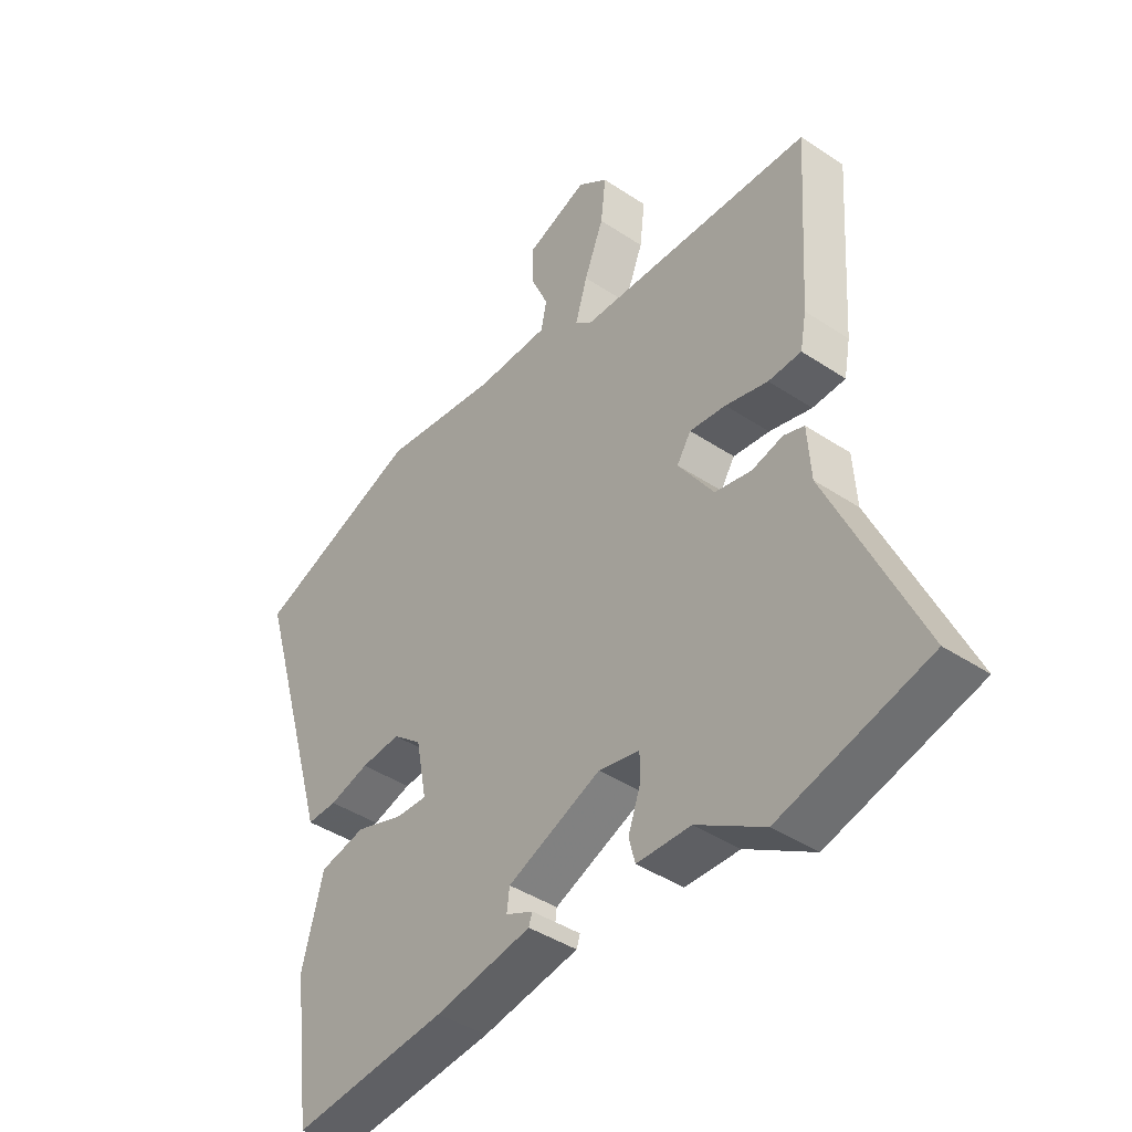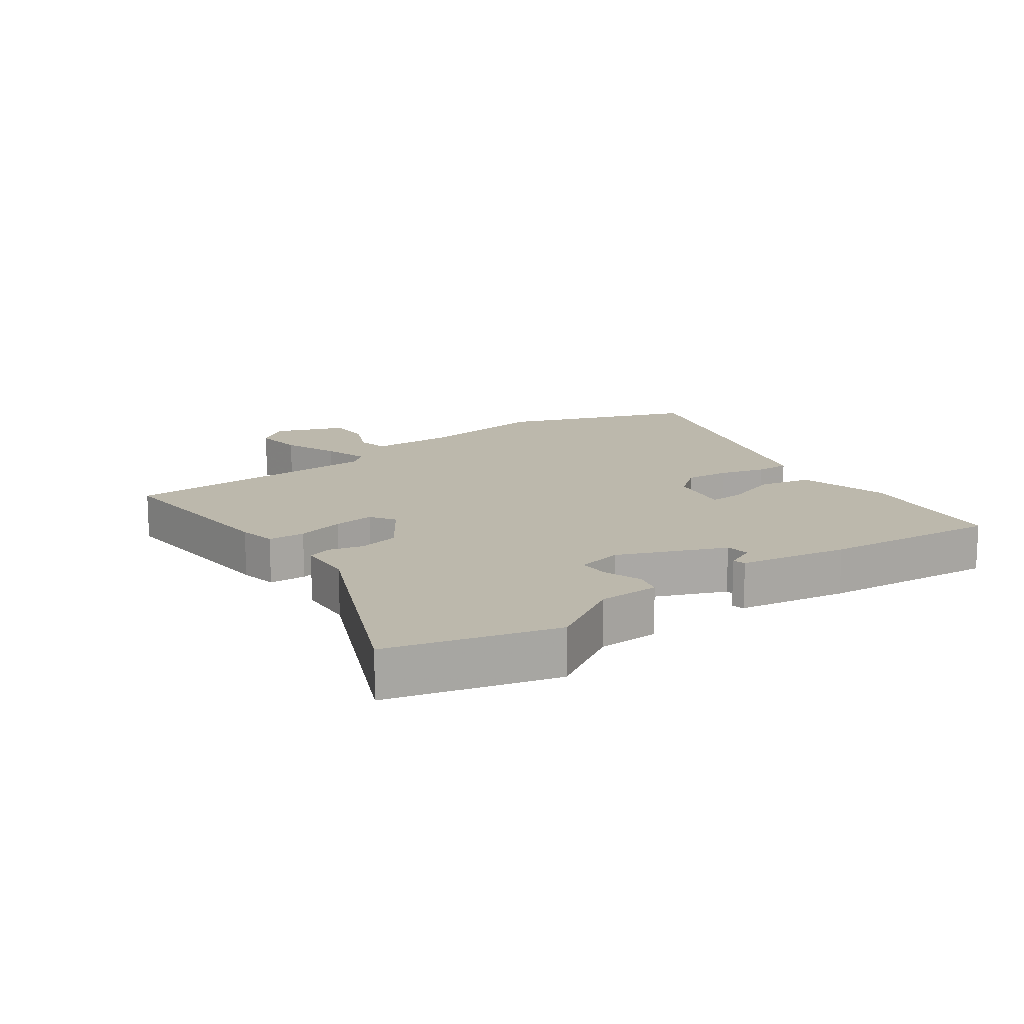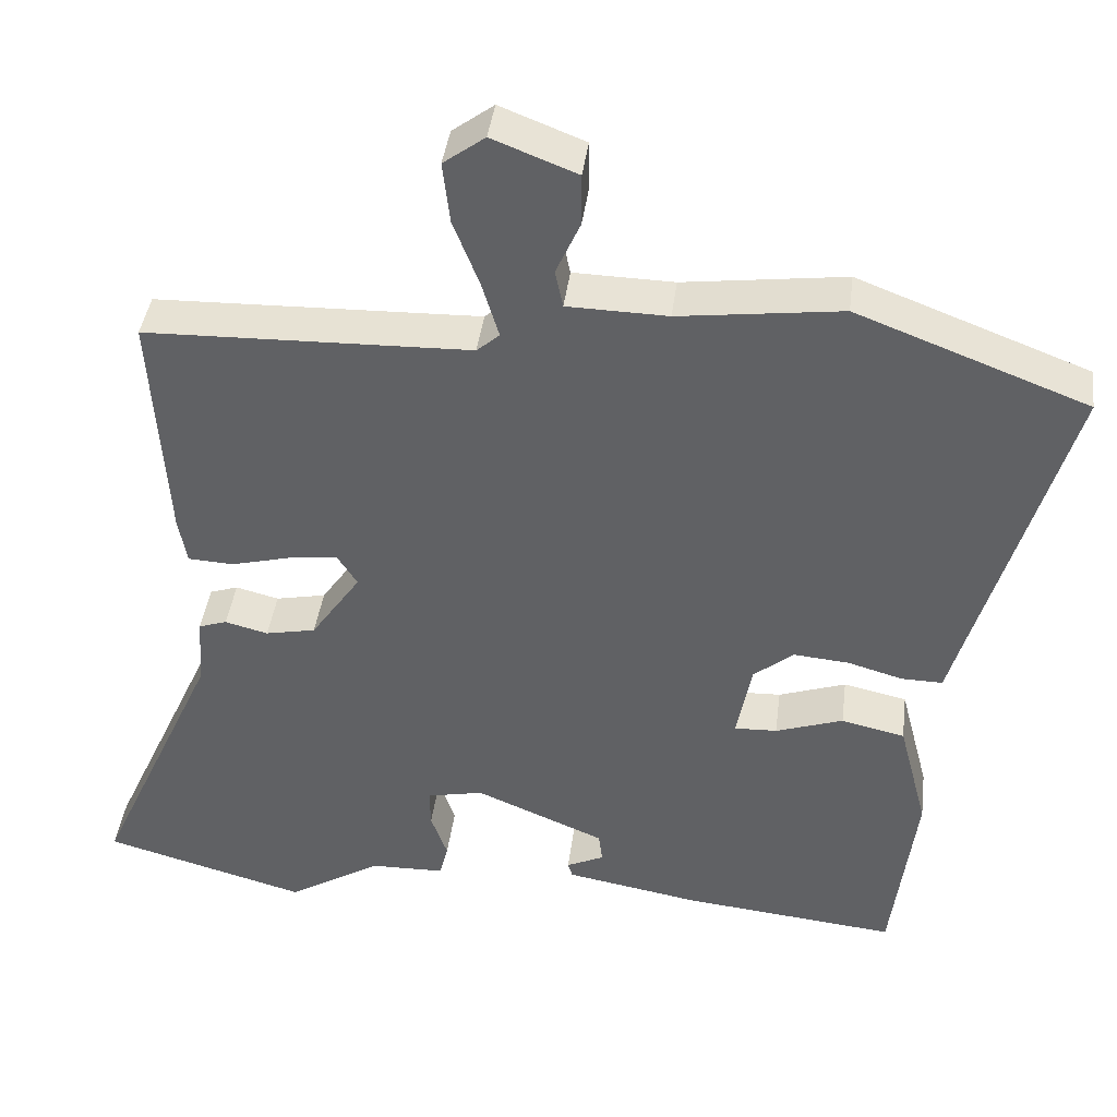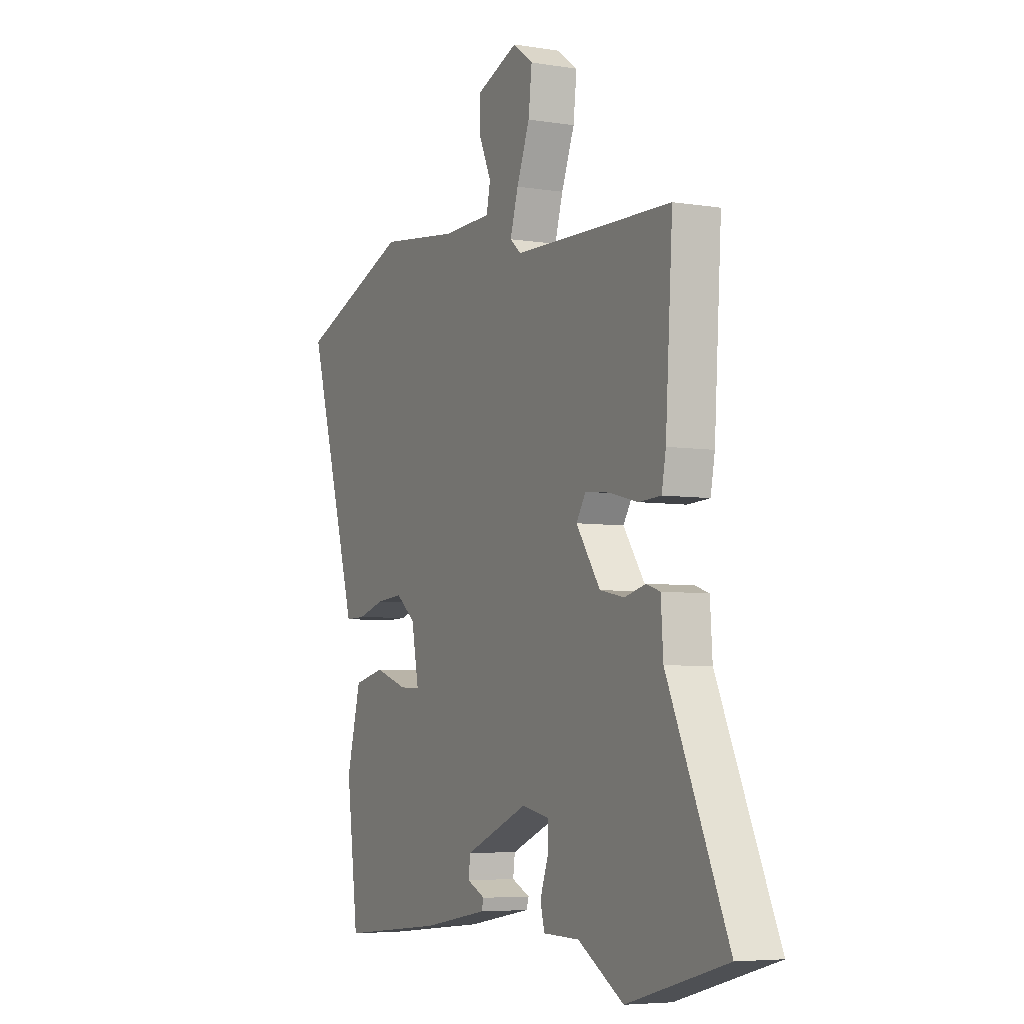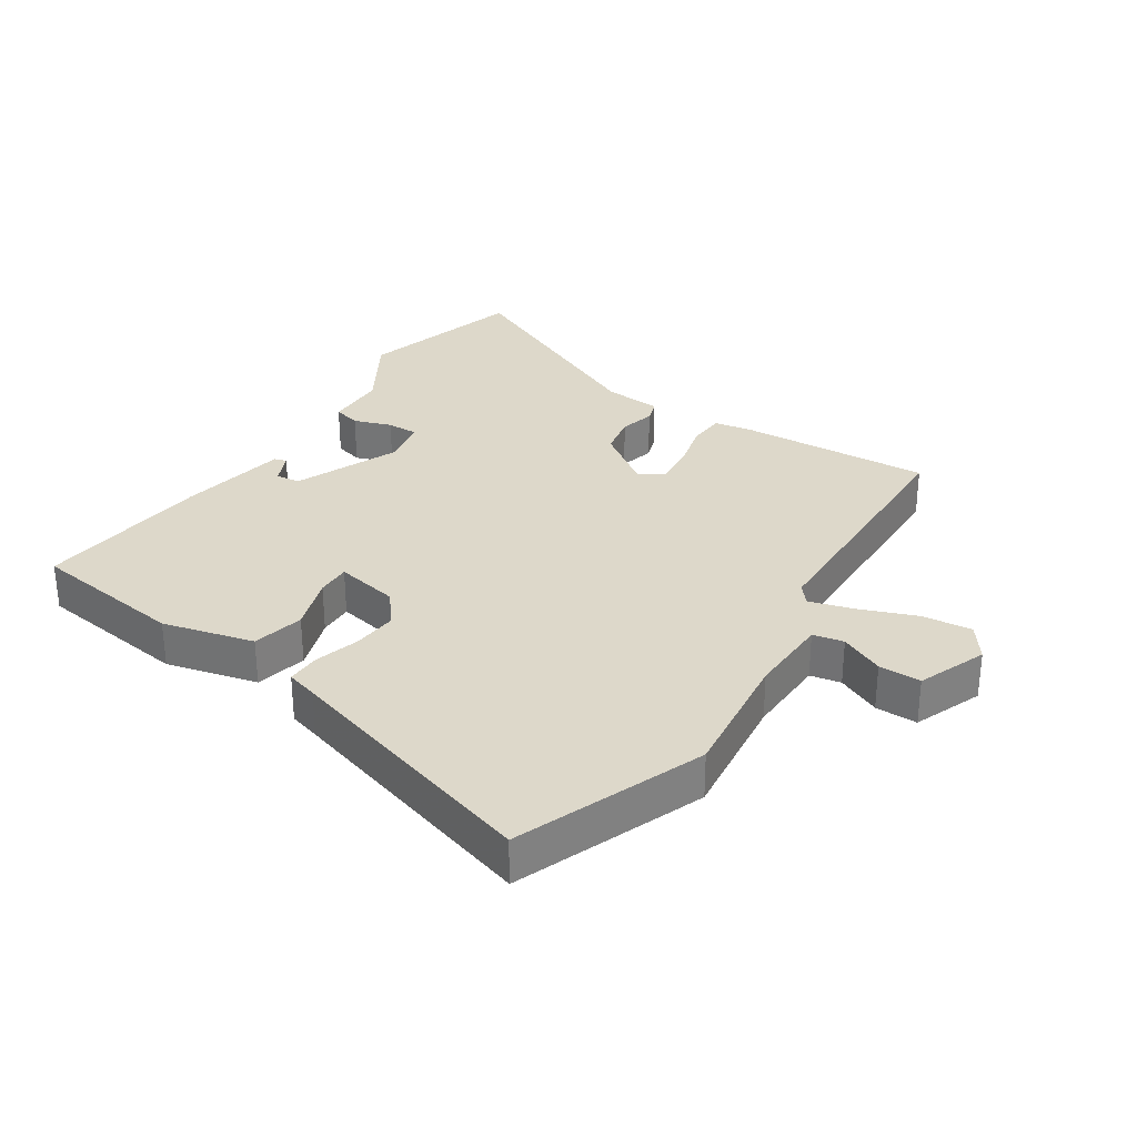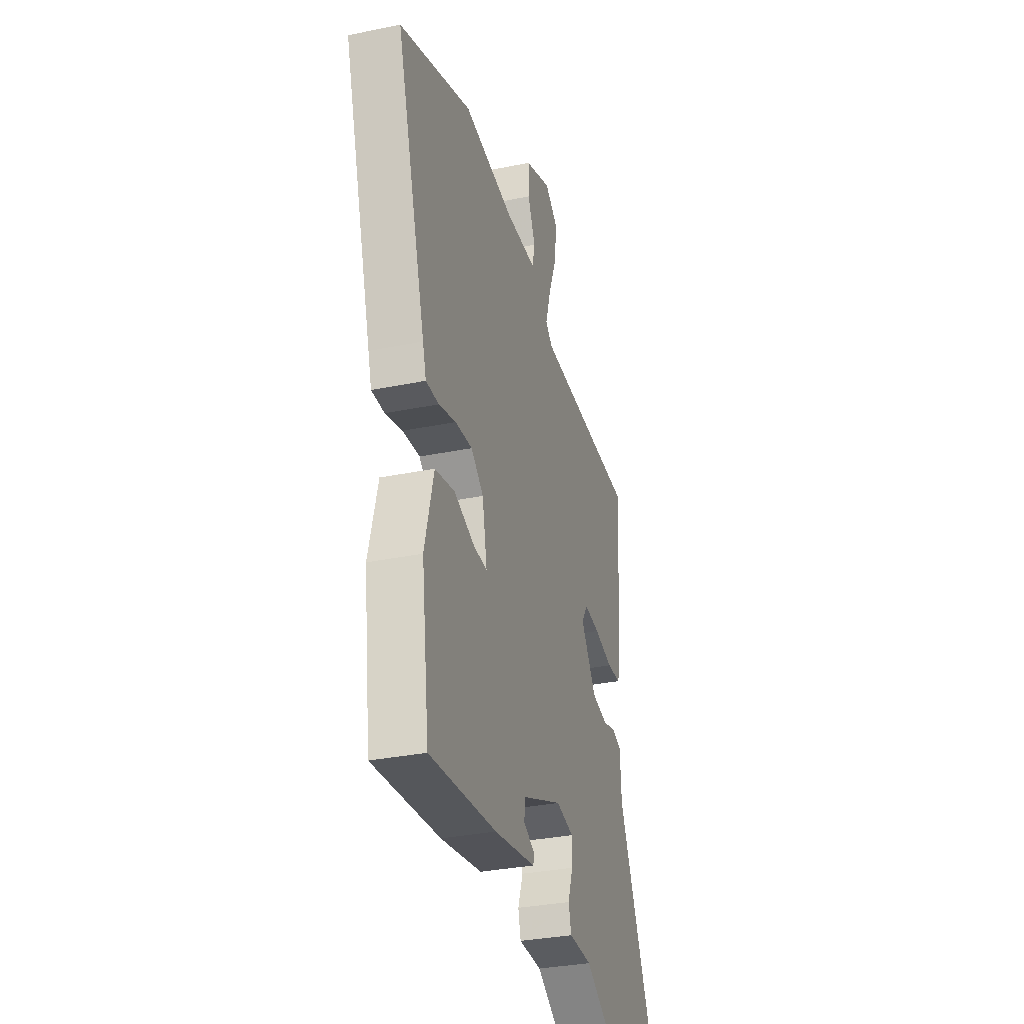
<metadata>
{"format":"obj","ext":"obj","renderer":"f3d","projection":"perspective","resolution":1024,"background":"white","views":[{"elev":-42.0,"azim":51.3,"up":"+Z"},{"elev":14.6,"azim":144.0,"up":"+Y"},{"elev":40.7,"azim":-172.8,"up":"+Z"},{"elev":-5.5,"azim":63.4,"up":"+Z"},{"elev":31.0,"azim":-56.5,"up":"+Y"},{"elev":-32.6,"azim":-74.1,"up":"+Z"}]}
</metadata>
<code>
v 0.513 0.07 0.452
v 0.494 0.07 0.151
v 0.483 0.07 0.092
v 0.425 0.07 0.089
v 0.35 0.07 0.108
v 0.286 0.07 0.115
v 0.261 0.07 0.076
v 0.324 0.07 -0.015
v 0.388 0.07 -0.028
v 0.443 0.07 -0.014
v 0.479 0.07 -0.026
v 0.485 0.07 -0.116
v 0.642 0.07 -0.461
v 0.382 0.07 -0.533
v 0.263 0.07 -0.461
v 0.168 0.07 -0.459
v 0.157 0.07 -0.416
v 0.178 0.07 -0.357
v 0.179 0.07 -0.308
v 0.107 0.07 -0.293
v -0.058 0.07 -0.362
v -0.063 0.07 -0.4
v -0.015 0.07 -0.422
v -0.021 0.07 -0.441
v -0.191 0.07 -0.471
v -0.465 0.07 -0.499
v -0.496 0.07 -0.256
v -0.459 0.07 -0.114
v -0.378 0.07 -0.096
v -0.292 0.07 -0.125
v -0.238 0.07 -0.127
v -0.257 0.07 -0.027
v -0.308 0.07 0.014
v -0.378 0.07 0.008
v -0.448 0.07 -0.012
v -0.501 0.07 -0.013
v -0.515 0.07 0.036
v -0.636 0.07 0.448
v -0.342 0.07 0.56
v -0.135 0.07 0.534
v -0.007 0.07 0.537
v 0.003 0.07 0.585
v -0.028 0.07 0.654
v -0.028 0.07 0.72
v 0.08 0.07 0.762
v 0.133 0.07 0.723
v 0.124 0.07 0.645
v 0.09 0.07 0.558
v 0.069 0.07 0.488
v 0.098 0.07 0.463
v 0.513 0 0.452
v 0.494 0 0.151
v 0.483 0 0.092
v 0.425 0 0.089
v 0.35 0 0.108
v 0.286 0 0.115
v 0.261 0 0.076
v 0.324 0 -0.015
v 0.388 0 -0.028
v 0.443 0 -0.014
v 0.479 0 -0.026
v 0.485 0 -0.116
v 0.642 0 -0.461
v 0.382 0 -0.533
v 0.263 0 -0.461
v 0.168 0 -0.459
v 0.157 0 -0.416
v 0.178 0 -0.357
v 0.179 0 -0.308
v 0.107 0 -0.293
v -0.058 0 -0.362
v -0.063 0 -0.4
v -0.015 0 -0.422
v -0.021 0 -0.441
v -0.191 0 -0.471
v -0.465 0 -0.499
v -0.496 0 -0.256
v -0.459 0 -0.114
v -0.378 0 -0.096
v -0.292 0 -0.125
v -0.238 0 -0.127
v -0.257 0 -0.027
v -0.308 0 0.014
v -0.378 0 0.008
v -0.448 0 -0.012
v -0.501 0 -0.013
v -0.515 0 0.036
v -0.636 0 0.448
v -0.342 0 0.56
v -0.135 0 0.534
v -0.007 0 0.537
v 0.003 0 0.585
v -0.028 0 0.654
v -0.028 0 0.72
v 0.08 0 0.762
v 0.133 0 0.723
v 0.124 0 0.645
v 0.09 0 0.558
v 0.069 0 0.488
v 0.098 0 0.463
f 45 46 47 48
f 45 48 49
f 42 43 44 45
f 41 42 45 49
f 40 41 49 50
f 37 38 39 40
f 34 35 36 37
f 33 34 37 40
f 32 33 40 50
f 27 28 29 30
f 27 30 31
f 26 27 31
f 25 26 31
f 22 23 24 25
f 21 22 25 31
f 20 21 31 32
f 15 16 17 18
f 15 18 19
f 12 13 14 15
f 12 15 19
f 9 10 11 12
f 8 9 12 19
f 7 8 19 20
f 2 3 4 5
f 2 5 6
f 1 2 6
f 50 1 6
f 7 20 32 50
f 6 7 50
f 98 97 96 95
f 99 98 95
f 95 94 93 92
f 99 95 92 91
f 100 99 91 90
f 90 89 88 87
f 87 86 85 84
f 90 87 84 83
f 100 90 83 82
f 80 79 78 77
f 81 80 77
f 81 77 76
f 81 76 75
f 75 74 73 72
f 81 75 72 71
f 82 81 71 70
f 68 67 66 65
f 69 68 65
f 65 64 63 62
f 69 65 62
f 62 61 60 59
f 69 62 59 58
f 70 69 58 57
f 55 54 53 52
f 56 55 52
f 56 52 51
f 56 51 100
f 100 82 70 57
f 100 57 56
f 1 51 52 2
f 2 52 53 3
f 3 53 54 4
f 4 54 55 5
f 5 55 56 6
f 6 56 57 7
f 7 57 58 8
f 8 58 59 9
f 9 59 60 10
f 10 60 61 11
f 11 61 62 12
f 12 62 63 13
f 13 63 64 14
f 14 64 65 15
f 15 65 66 16
f 16 66 67 17
f 17 67 68 18
f 18 68 69 19
f 19 69 70 20
f 20 70 71 21
f 21 71 72 22
f 22 72 73 23
f 23 73 74 24
f 24 74 75 25
f 25 75 76 26
f 26 76 77 27
f 27 77 78 28
f 28 78 79 29
f 29 79 80 30
f 30 80 81 31
f 31 81 82 32
f 32 82 83 33
f 33 83 84 34
f 34 84 85 35
f 35 85 86 36
f 36 86 87 37
f 37 87 88 38
f 38 88 89 39
f 39 89 90 40
f 40 90 91 41
f 41 91 92 42
f 42 92 93 43
f 43 93 94 44
f 44 94 95 45
f 45 95 96 46
f 46 96 97 47
f 47 97 98 48
f 48 98 99 49
f 49 99 100 50
f 50 100 51 1

</code>
